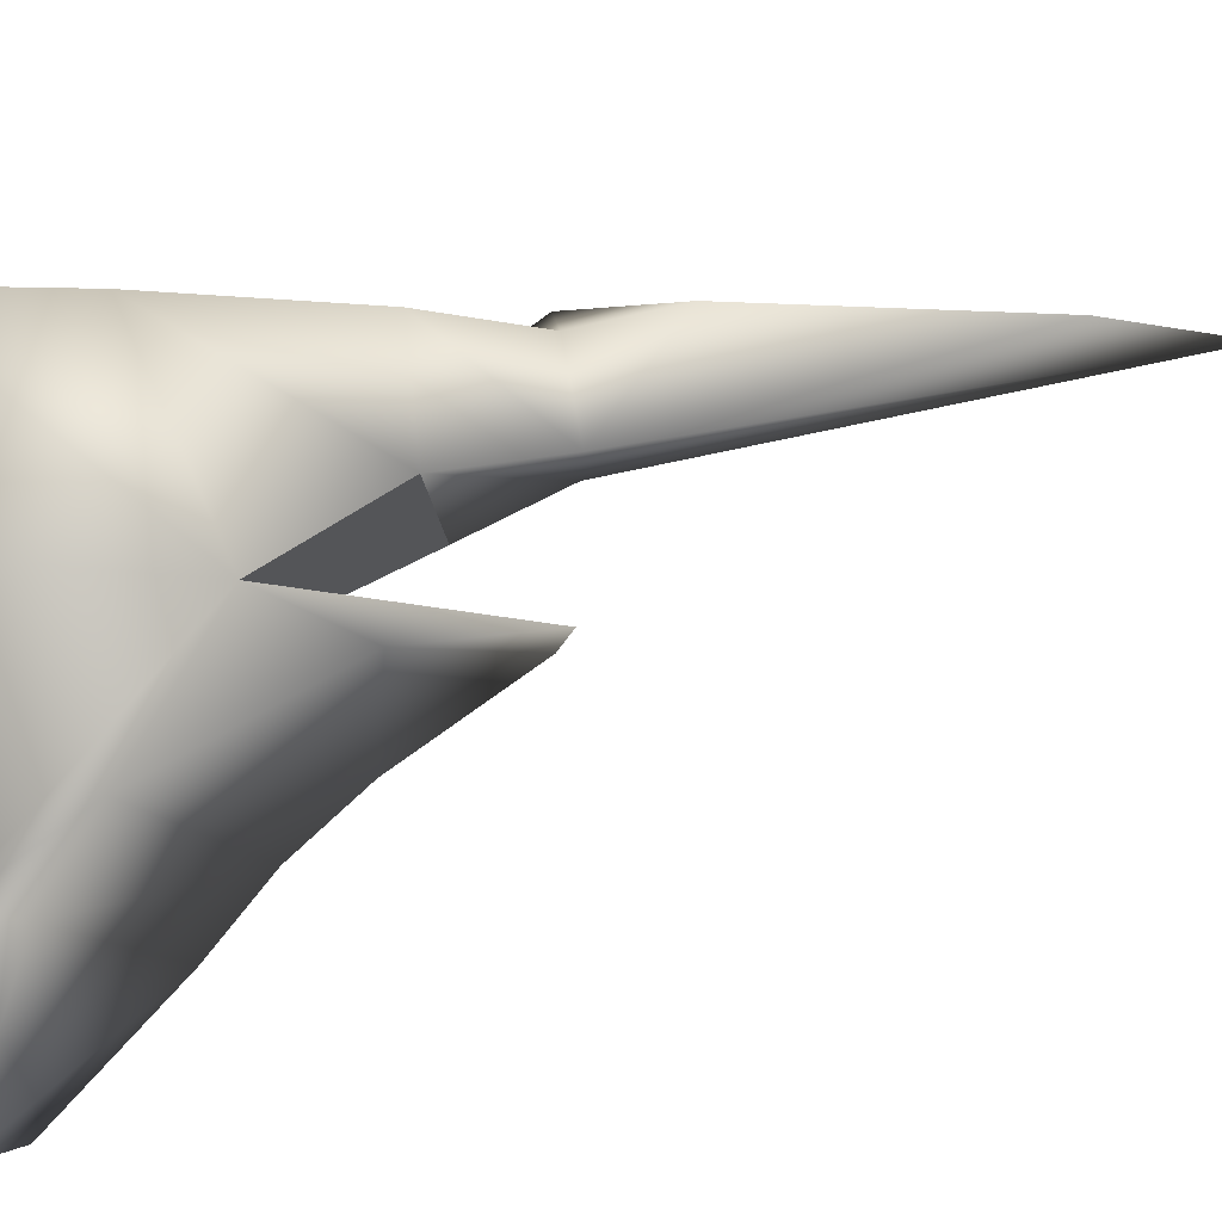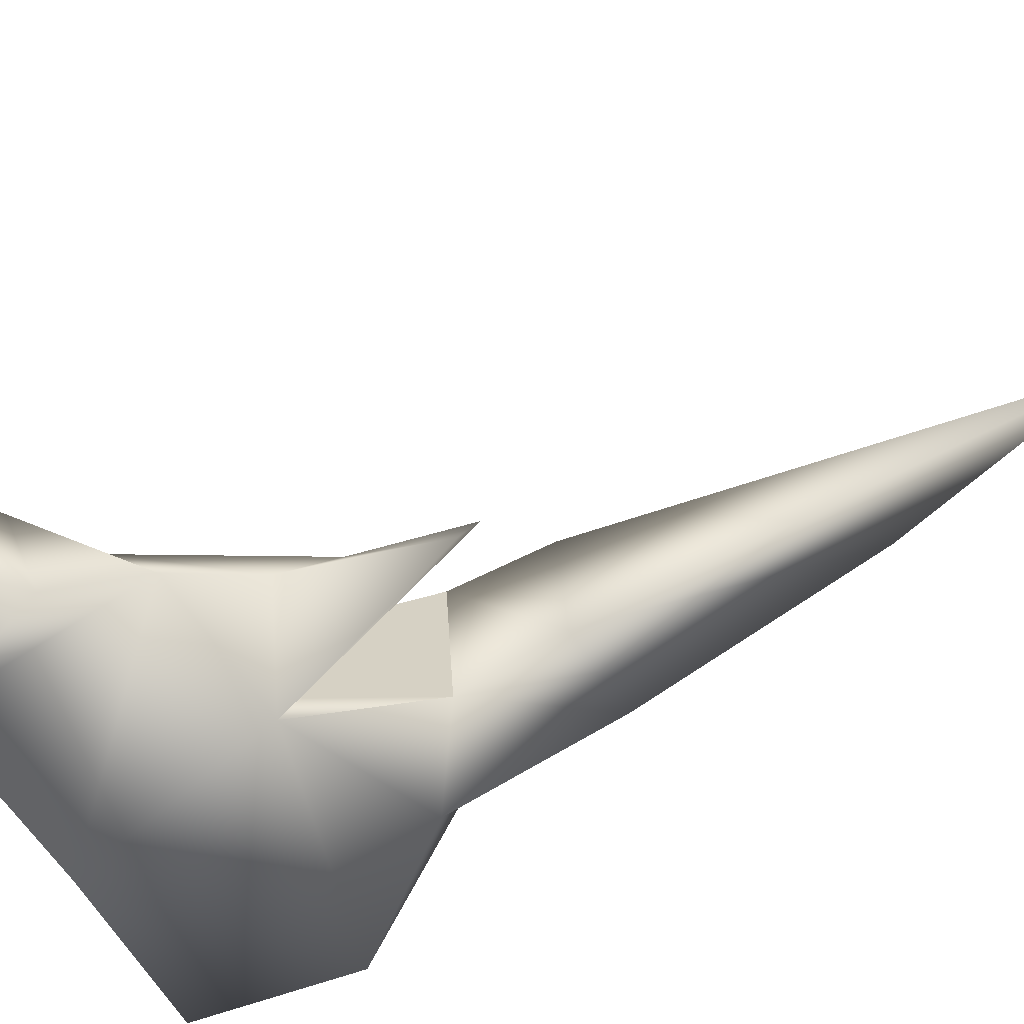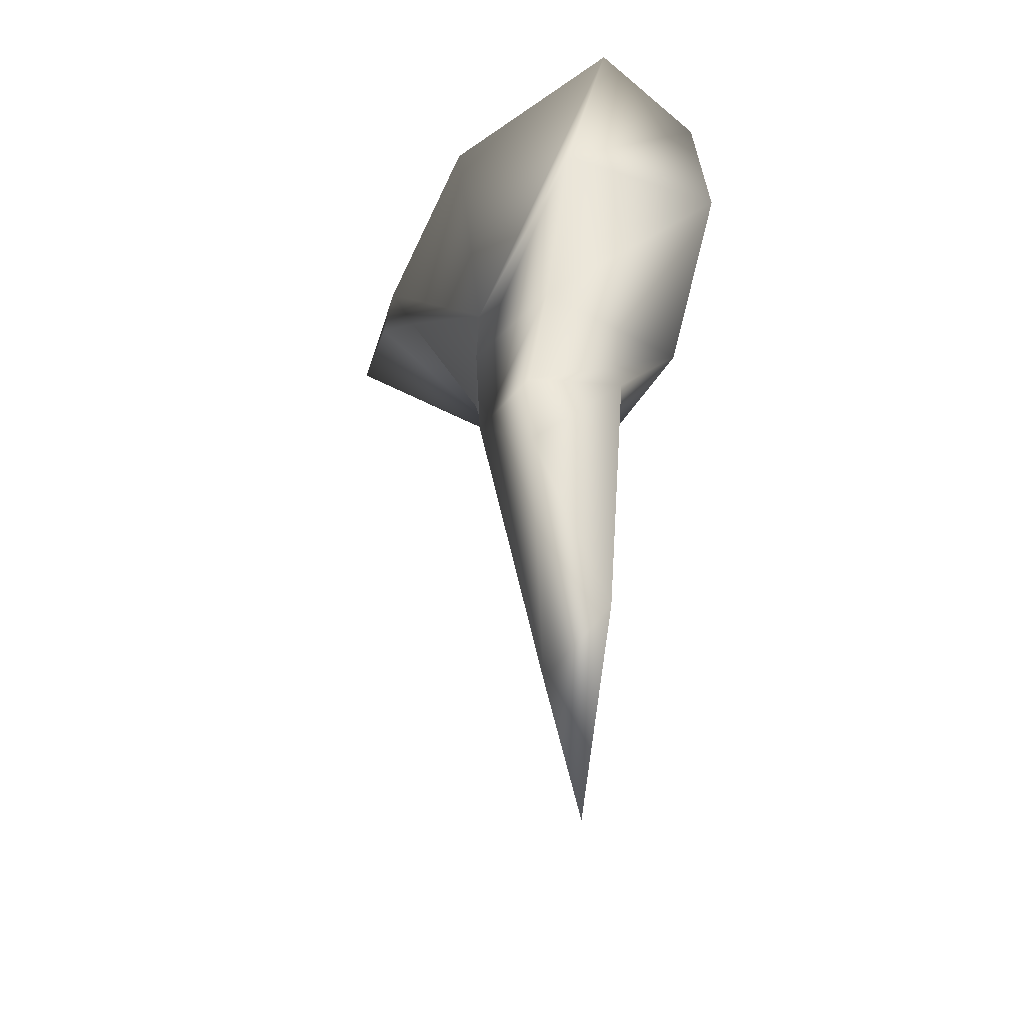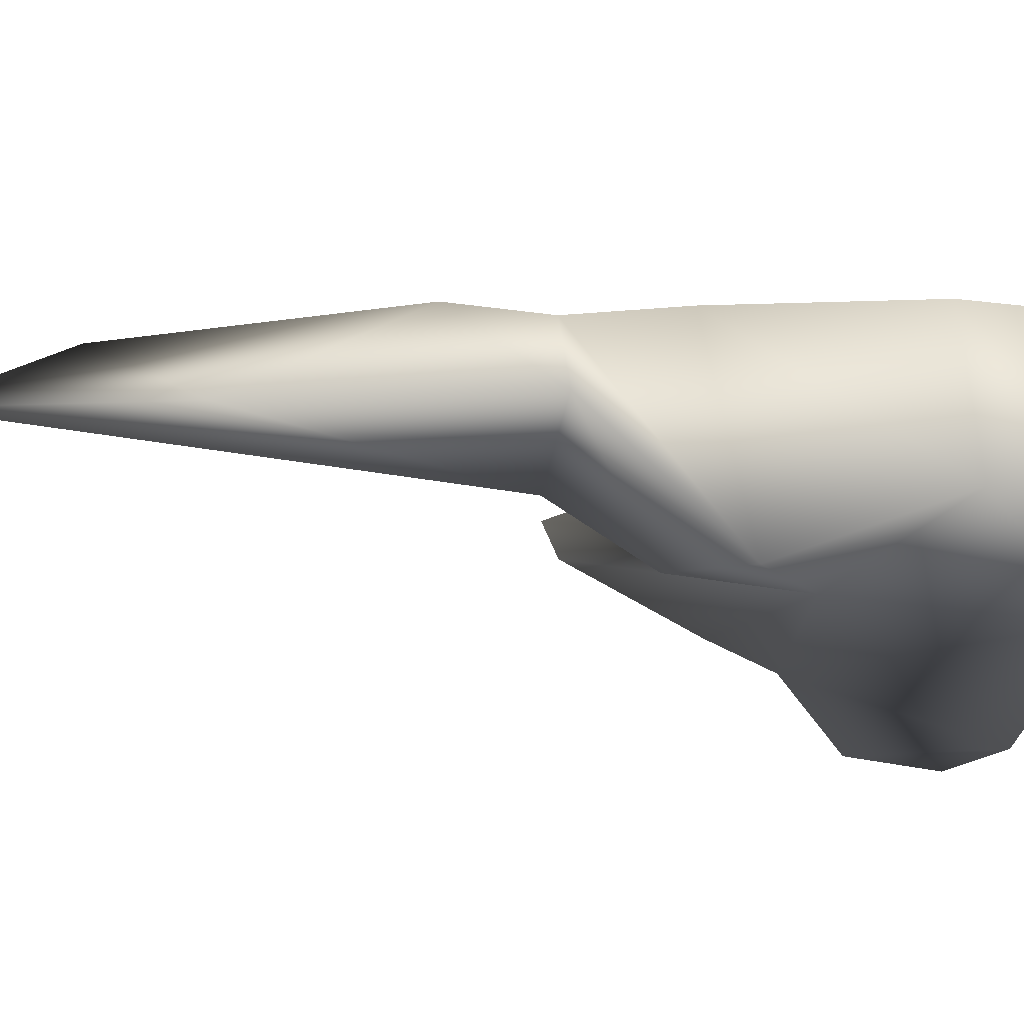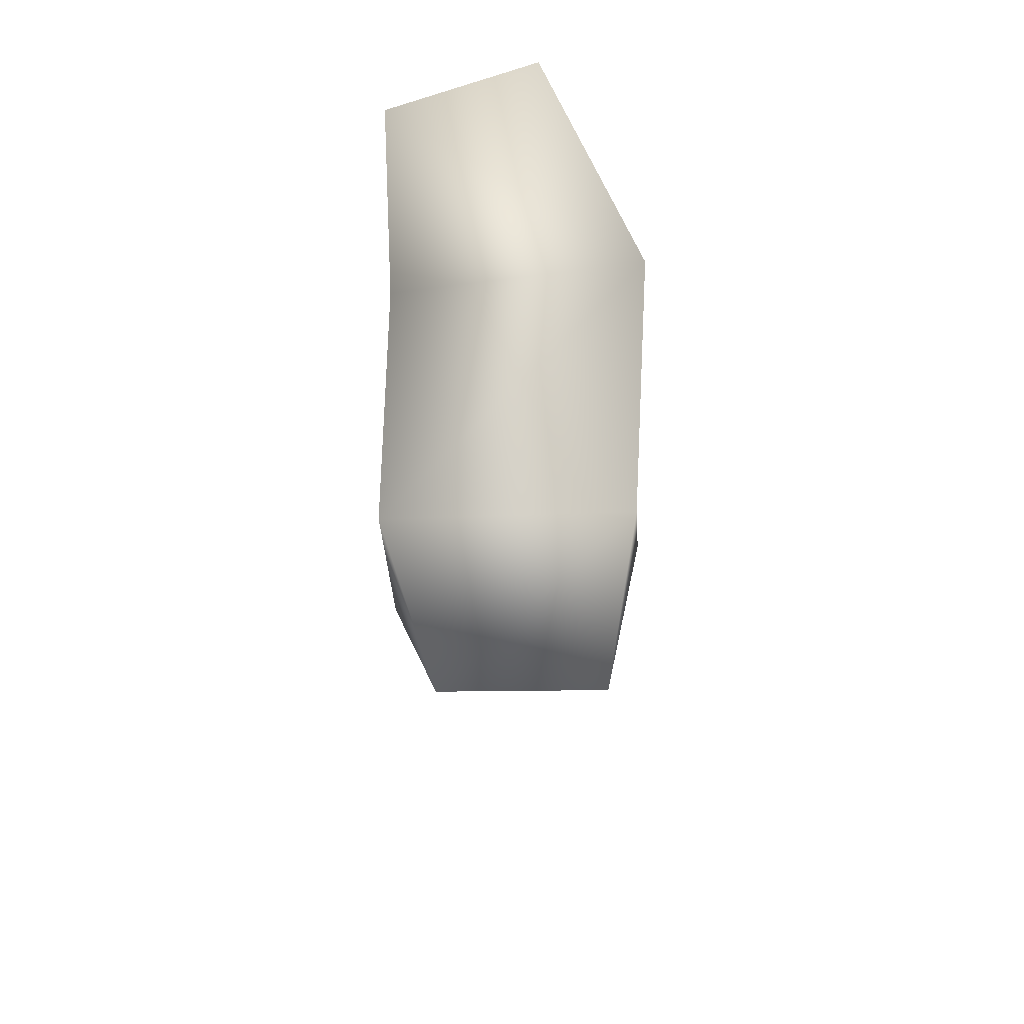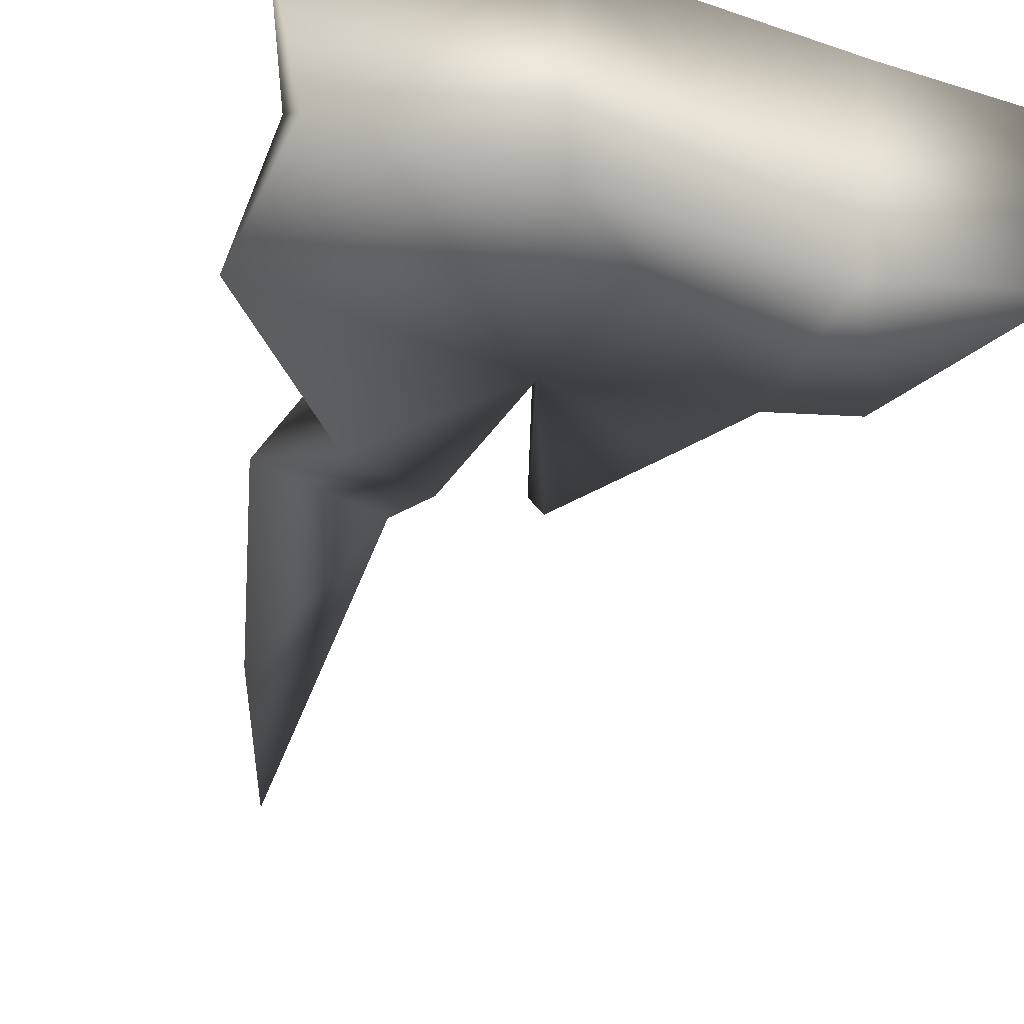
<metadata>
{"format":"obj","ext":"obj","renderer":"f3d","projection":"perspective","resolution":1024,"background":"white","views":[{"elev":75.9,"azim":-100.2,"up":"+Z"},{"elev":-62.9,"azim":-62.0,"up":"+Z"},{"elev":-44.3,"azim":57.3,"up":"+Y"},{"elev":-24.0,"azim":79.2,"up":"+Z"},{"elev":74.3,"azim":-97.6,"up":"+Y"},{"elev":-39.1,"azim":164.6,"up":"+Z"}]}
</metadata>
<code>
v  0.7159 -1.9 0.2724
v  0.5944 -2.566 -0.0182
v  0.9059 -1.399 -0.0273
v  0.9512 -0.4853 0.4831
v  0.4718 2.454 0.7094
v  1.593 2.454 0.3449
v  1.434 2.454 -0.4397
v  0.4718 2.454 -0.5244
v  0.9256 0.0154 0.4831
v  0.4609 0.0154 0.5129
v  1.114 0.5532 0.4831
v  0.4718 0.595 0.5511
v  1.163 0.0154 0.0248
v  0.9241 0.8399 -0.5629
v  0.5535 0.0154 -0.1661
v  0.4718 0.5384 -0.4392
v  1.368 1.574 0.4831
v  0.2453 1.288 0.3963
v  1.556 1.574 -0.4397
v  0.2453 1.288 -0.3866
v  0.2453 1.167 -0.2953
v  -0.9057 1.737 -0.7006
v  -0.8496 2.157 0.4919
v  -1.593 2.566 0.2223
v  -1.471 2.423 -0.5456
v  -0.0797 0.2217 -0.1719
v  -0.0326 0.1352 -0.0176
v  -0.0466 0.8273 0.2375
v  -0.3829 0.9489 -0.3757
v  -0.7585 2.454 0.4831
v  -0.4557 1.846 0.4831
v  -0.6365 2.454 -0.7094
v  -0.6365 1.356 -0.4181
g low
f 1 2 3 4
f 5 6 7 8
f 4 9 10 1
f 10 9 11 12
f 4 3 13 9
f 9 13 14 11
f 3 2 15 13
f 13 15 16 14
f 2 1 10 15
f 15 10 12 16
f 12 11 17 18
f 11 14 19 17
f 14 16 20 19
f 16 12 18 21
f 18 17 6 5
f 17 19 7 6
f 19 20 8 7
f 22 23 24 25
f 26 27 28 29
f 18 5 30 31
f 5 8 32 30
f 8 20 33 32
f 16 12 12 16
f 12 18 18 12
f 18 20 21 18
f 20 16 16 21
f 33 31 23 22
f 23 31 30 24
f 30 32 25 24
f 22 25 32 33
f 20 18 27 26
f 28 27 18 31
f 31 33 29 28
f 29 33 20 26

</code>
